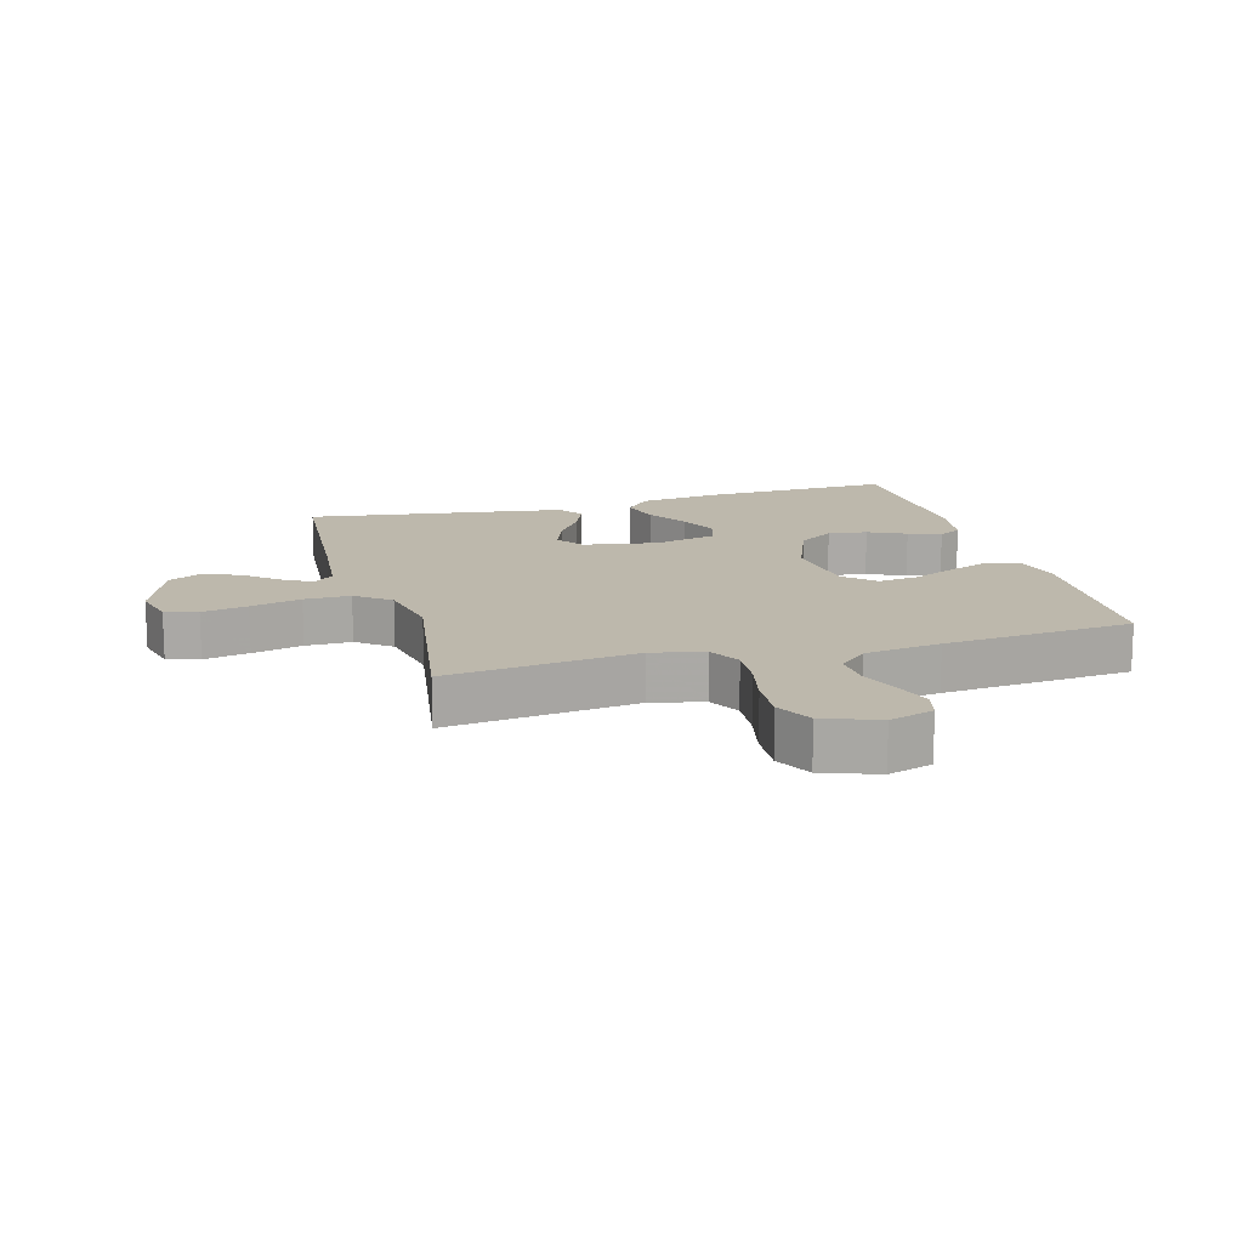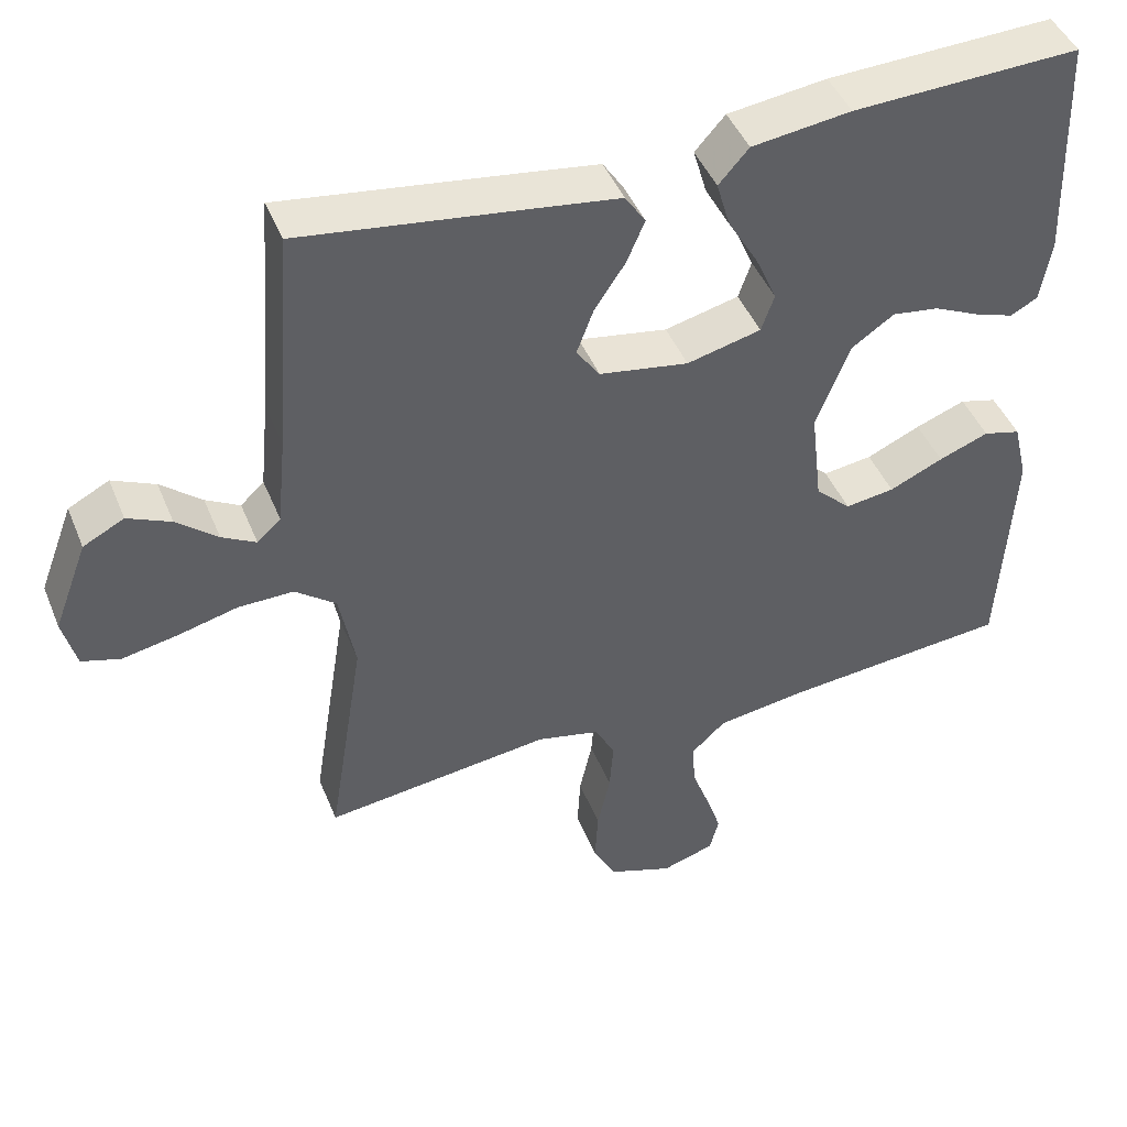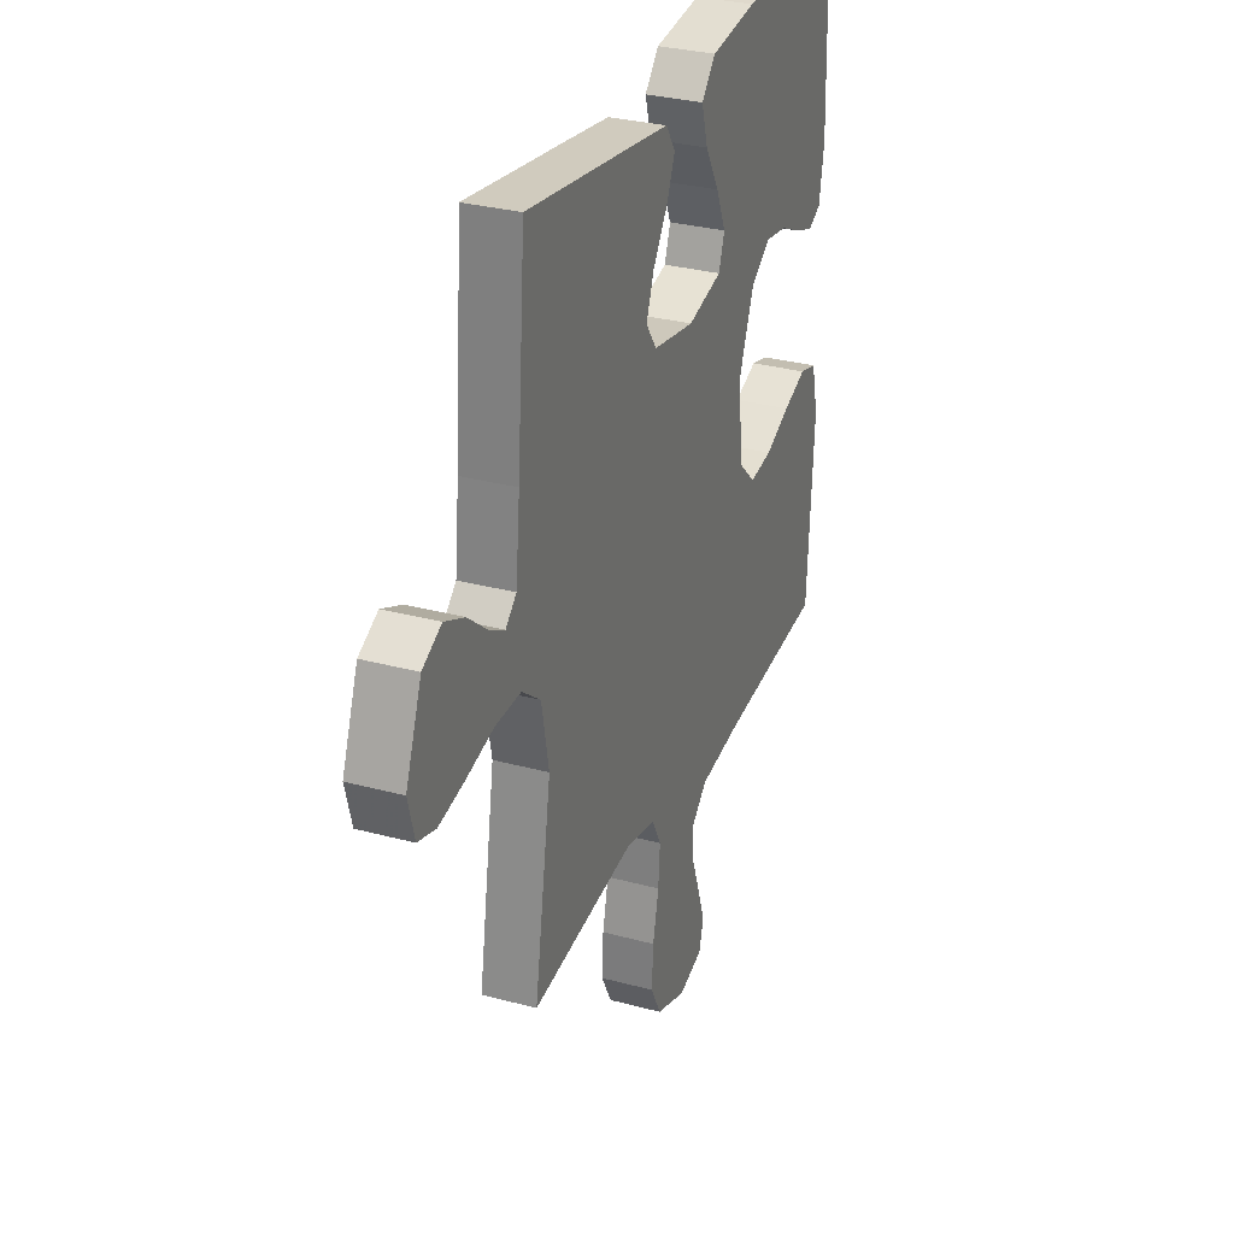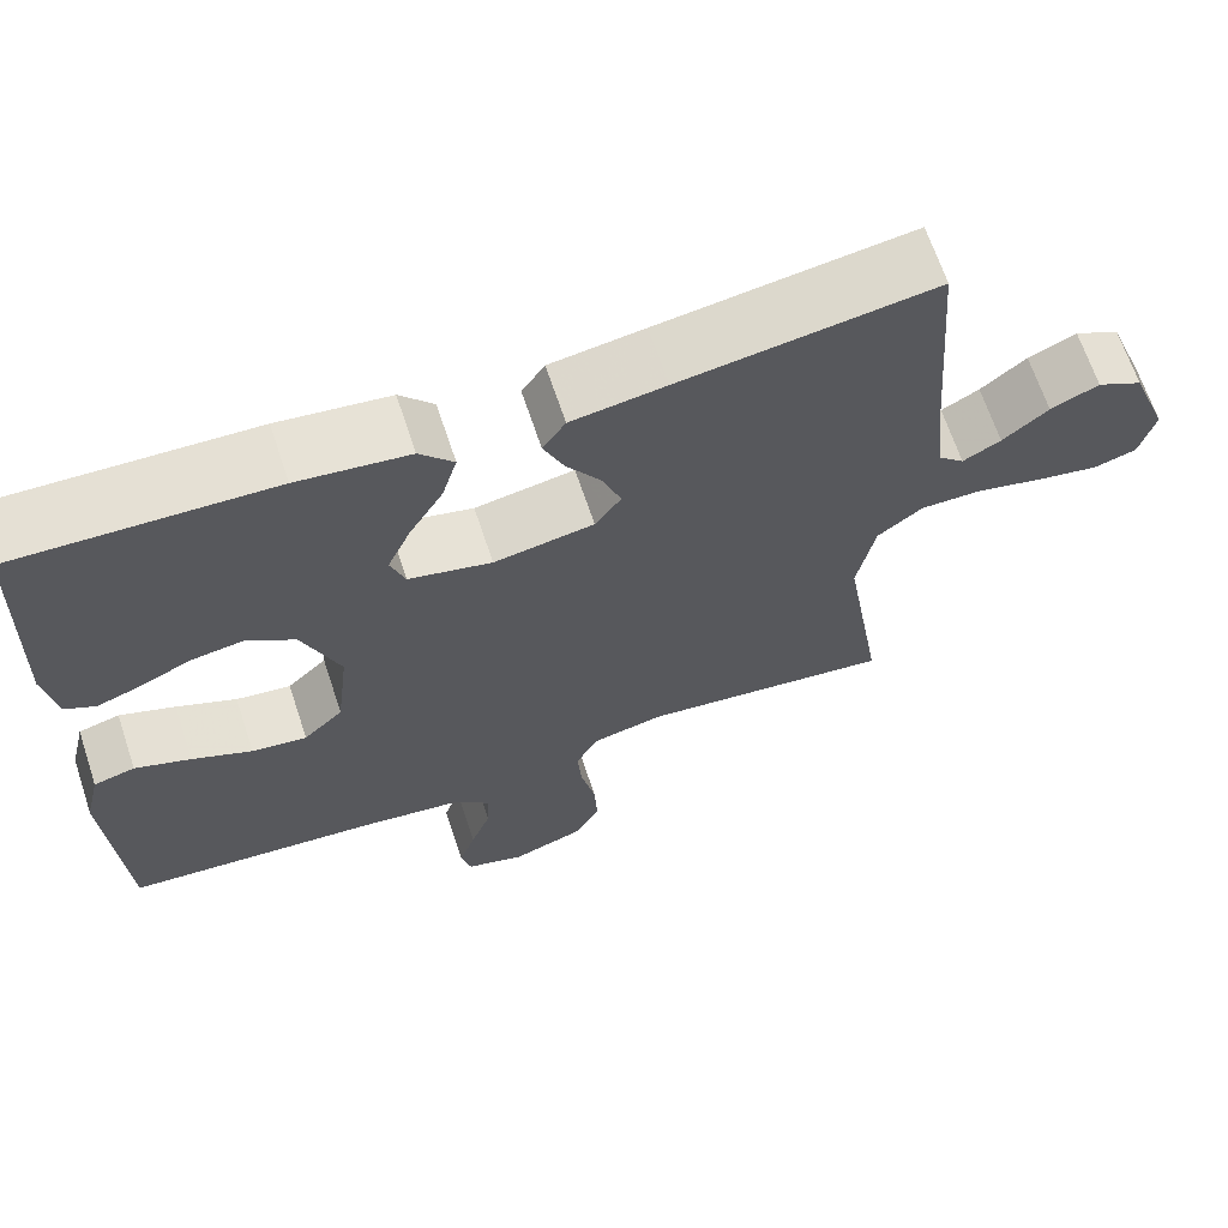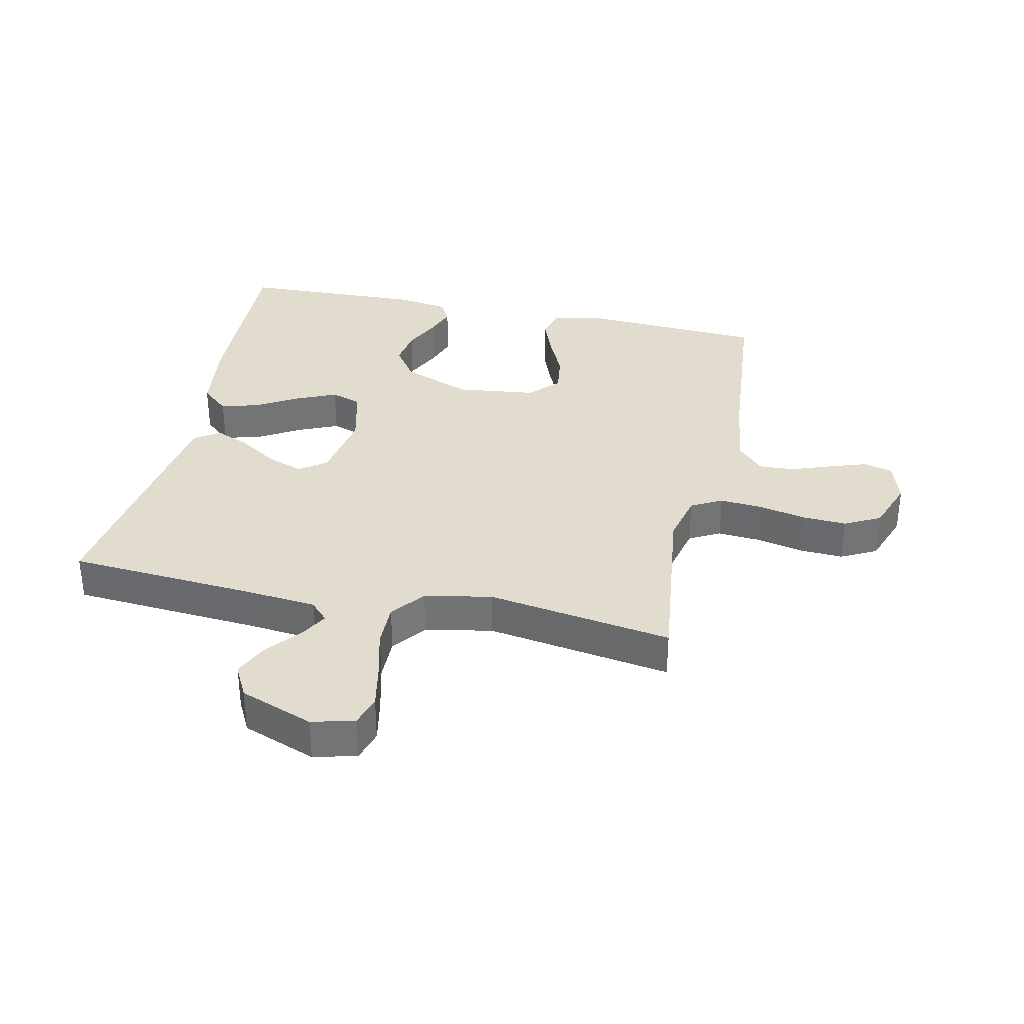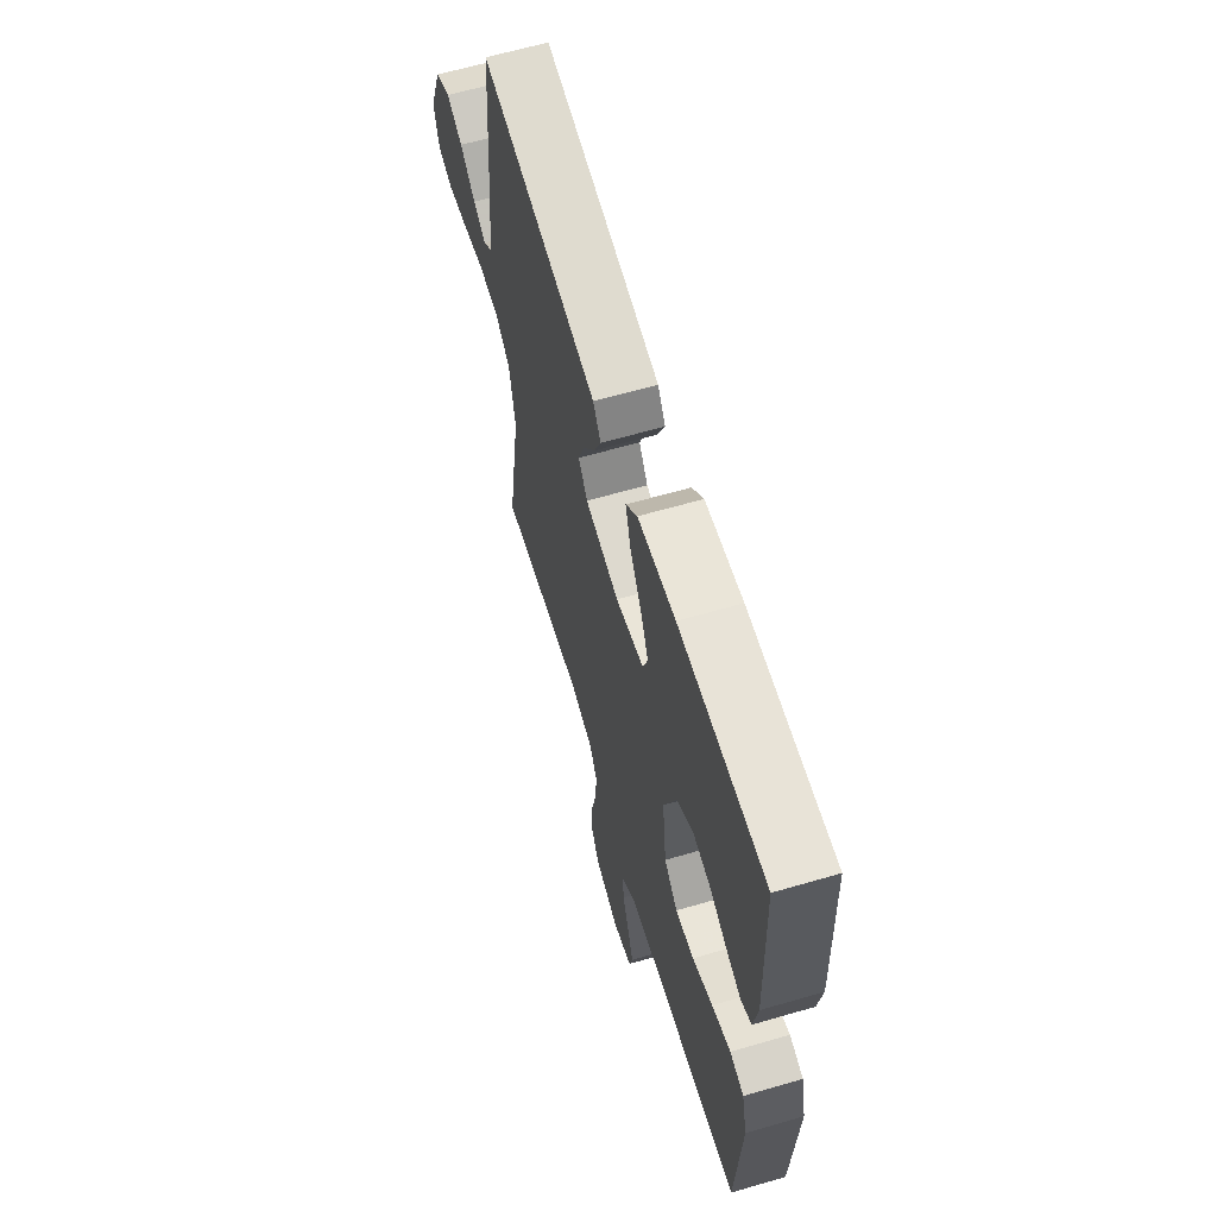
<metadata>
{"format":"obj","ext":"obj","renderer":"f3d","projection":"perspective","resolution":1024,"background":"white","views":[{"elev":14.8,"azim":164.4,"up":"+Y"},{"elev":45.0,"azim":158.6,"up":"+Z"},{"elev":30.6,"azim":111.3,"up":"+Z"},{"elev":66.5,"azim":-18.4,"up":"+Z"},{"elev":34.1,"azim":102.2,"up":"+Y"},{"elev":63.1,"azim":-106.4,"up":"+Z"}]}
</metadata>
<code>
v -0.5 0.07 -0.5
v -0.517 0.07 -0.2
v -0.498 0.07 -0.12
v -0.449 0.07 -0.107
v -0.383 0.07 -0.132
v -0.312 0.07 -0.164
v -0.247 0.07 -0.173
v -0.2 0.07 -0.128
v -0.185 0.07 0
v -0.229 0.07 0.113
v -0.286 0.07 0.152
v -0.348 0.07 0.143
v -0.408 0.07 0.115
v -0.46 0.07 0.097
v -0.496 0.07 0.116
v -0.51 0.07 0.2
v -0.5 0.07 0.5
v -0.2 0.07 0.489
v -0.069 0.07 0.472
v -0.029 0.07 0.427
v -0.047 0.07 0.365
v -0.087 0.07 0.297
v -0.115 0.07 0.233
v -0.098 0.07 0.184
v 0 0.07 0.16
v 0.118 0.07 0.18
v 0.149 0.07 0.224
v 0.127 0.07 0.283
v 0.086 0.07 0.345
v 0.062 0.07 0.401
v 0.089 0.07 0.442
v 0.2 0.07 0.458
v 0.5 0.07 0.5
v 0.523 0.07 0.2
v 0.535 0.07 0.08
v 0.566 0.07 0.051
v 0.611 0.07 0.076
v 0.665 0.07 0.121
v 0.722 0.07 0.147
v 0.776 0.07 0.119
v 0.821 0.07 0
v 0.803 0.07 -0.069
v 0.752 0.07 -0.084
v 0.68 0.07 -0.07
v 0.6 0.07 -0.05
v 0.527 0.07 -0.049
v 0.473 0.07 -0.091
v 0.452 0.07 -0.2
v 0.5 0.07 -0.5
v 0.2 0.07 -0.463
v 0.117 0.07 -0.482
v 0.09 0.07 -0.532
v 0.095 0.07 -0.6
v 0.112 0.07 -0.677
v 0.116 0.07 -0.749
v 0.086 0.07 -0.807
v 0 0.07 -0.838
v -0.07 0.07 -0.816
v -0.082 0.07 -0.769
v -0.062 0.07 -0.709
v -0.038 0.07 -0.644
v -0.035 0.07 -0.586
v -0.08 0.07 -0.544
v -0.2 0.07 -0.527
v -0.5 0 -0.5
v -0.517 0 -0.2
v -0.498 0 -0.12
v -0.449 0 -0.107
v -0.383 0 -0.132
v -0.312 0 -0.164
v -0.247 0 -0.173
v -0.2 0 -0.128
v -0.185 0 0
v -0.229 0 0.113
v -0.286 0 0.152
v -0.348 0 0.143
v -0.408 0 0.115
v -0.46 0 0.097
v -0.496 0 0.116
v -0.51 0 0.2
v -0.5 0 0.5
v -0.2 0 0.489
v -0.069 0 0.472
v -0.029 0 0.427
v -0.047 0 0.365
v -0.087 0 0.297
v -0.115 0 0.233
v -0.098 0 0.184
v 0 0 0.16
v 0.118 0 0.18
v 0.149 0 0.224
v 0.127 0 0.283
v 0.086 0 0.345
v 0.062 0 0.401
v 0.089 0 0.442
v 0.2 0 0.458
v 0.5 0 0.5
v 0.523 0 0.2
v 0.535 0 0.08
v 0.566 0 0.051
v 0.611 0 0.076
v 0.665 0 0.121
v 0.722 0 0.147
v 0.776 0 0.119
v 0.821 0 0
v 0.803 0 -0.069
v 0.752 0 -0.084
v 0.68 0 -0.07
v 0.6 0 -0.05
v 0.527 0 -0.049
v 0.473 0 -0.091
v 0.452 0 -0.2
v 0.5 0 -0.5
v 0.2 0 -0.463
v 0.117 0 -0.482
v 0.09 0 -0.532
v 0.095 0 -0.6
v 0.112 0 -0.677
v 0.116 0 -0.749
v 0.086 0 -0.807
v 0 0 -0.838
v -0.07 0 -0.816
v -0.082 0 -0.769
v -0.062 0 -0.709
v -0.038 0 -0.644
v -0.035 0 -0.586
v -0.08 0 -0.544
v -0.2 0 -0.527
f 58 59 60 61
f 56 57 58 61
f 56 61 62
f 53 54 55 56
f 52 53 56 62
f 51 52 62 63
f 48 49 50
f 47 48 50 51
f 42 43 44 45
f 40 41 42 45
f 40 45 46
f 37 38 39 40
f 36 37 40 46
f 35 36 46 47
f 31 32 33 34
f 28 29 30 31
f 27 28 31 34
f 26 27 34 35
f 19 20 21 22
f 19 22 23
f 18 19 23
f 17 18 23
f 16 17 23 24
f 12 13 14 15
f 12 15 16
f 11 12 16 24
f 3 4 5 6
f 1 2 3 6
f 64 1 6 7
f 63 64 7 8
f 51 63 8 9
f 47 51 9 10
f 25 26 35 47
f 24 25 47
f 10 11 24 47
f 125 124 123 122
f 125 122 121 120
f 126 125 120
f 120 119 118 117
f 126 120 117 116
f 127 126 116 115
f 114 113 112
f 115 114 112 111
f 109 108 107 106
f 109 106 105 104
f 110 109 104
f 104 103 102 101
f 110 104 101 100
f 111 110 100 99
f 98 97 96 95
f 95 94 93 92
f 98 95 92 91
f 99 98 91 90
f 86 85 84 83
f 87 86 83
f 87 83 82
f 87 82 81
f 88 87 81 80
f 79 78 77 76
f 80 79 76
f 88 80 76 75
f 70 69 68 67
f 70 67 66 65
f 71 70 65 128
f 72 71 128 127
f 73 72 127 115
f 74 73 115 111
f 111 99 90 89
f 111 89 88
f 111 88 75 74
f 1 65 66 2
f 2 66 67 3
f 3 67 68 4
f 4 68 69 5
f 5 69 70 6
f 6 70 71 7
f 7 71 72 8
f 8 72 73 9
f 9 73 74 10
f 10 74 75 11
f 11 75 76 12
f 12 76 77 13
f 13 77 78 14
f 14 78 79 15
f 15 79 80 16
f 16 80 81 17
f 17 81 82 18
f 18 82 83 19
f 19 83 84 20
f 20 84 85 21
f 21 85 86 22
f 22 86 87 23
f 23 87 88 24
f 24 88 89 25
f 25 89 90 26
f 26 90 91 27
f 27 91 92 28
f 28 92 93 29
f 29 93 94 30
f 30 94 95 31
f 31 95 96 32
f 32 96 97 33
f 33 97 98 34
f 34 98 99 35
f 35 99 100 36
f 36 100 101 37
f 37 101 102 38
f 38 102 103 39
f 39 103 104 40
f 40 104 105 41
f 41 105 106 42
f 42 106 107 43
f 43 107 108 44
f 44 108 109 45
f 45 109 110 46
f 46 110 111 47
f 47 111 112 48
f 48 112 113 49
f 49 113 114 50
f 50 114 115 51
f 51 115 116 52
f 52 116 117 53
f 53 117 118 54
f 54 118 119 55
f 55 119 120 56
f 56 120 121 57
f 57 121 122 58
f 58 122 123 59
f 59 123 124 60
f 60 124 125 61
f 61 125 126 62
f 62 126 127 63
f 63 127 128 64
f 64 128 65 1

</code>
